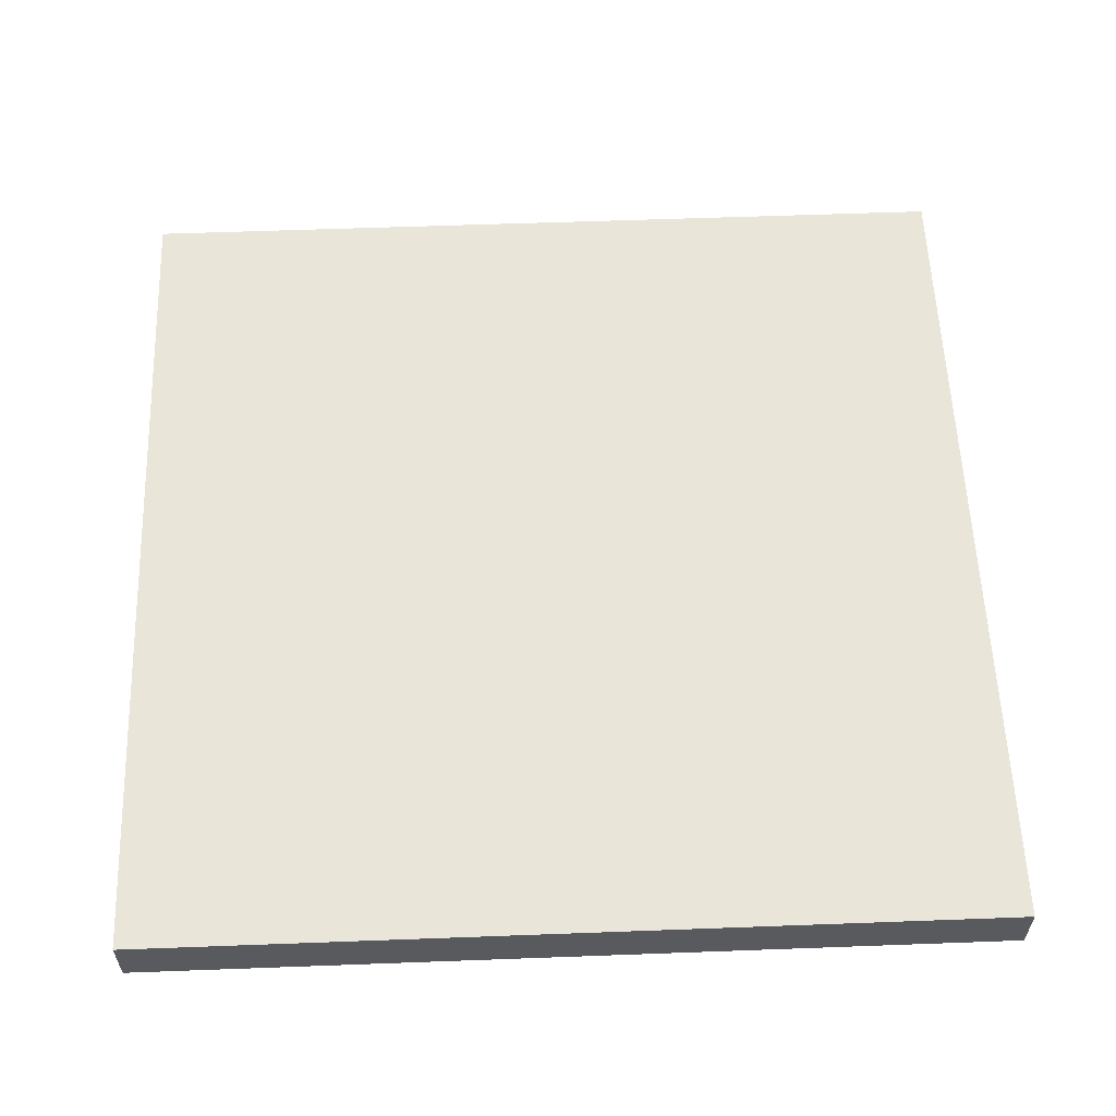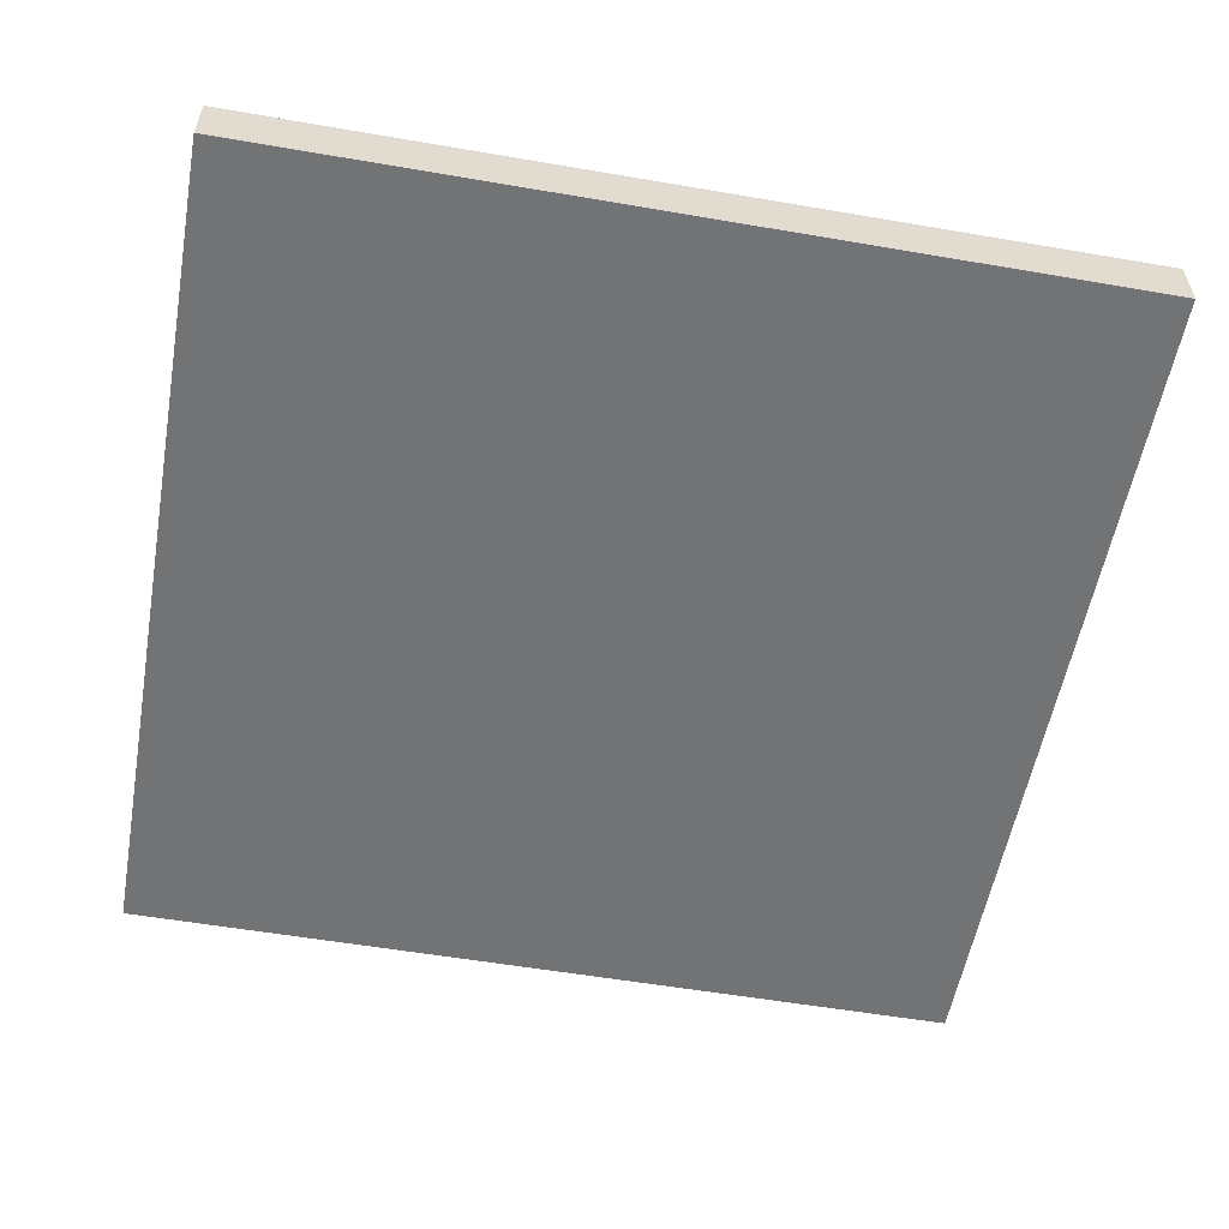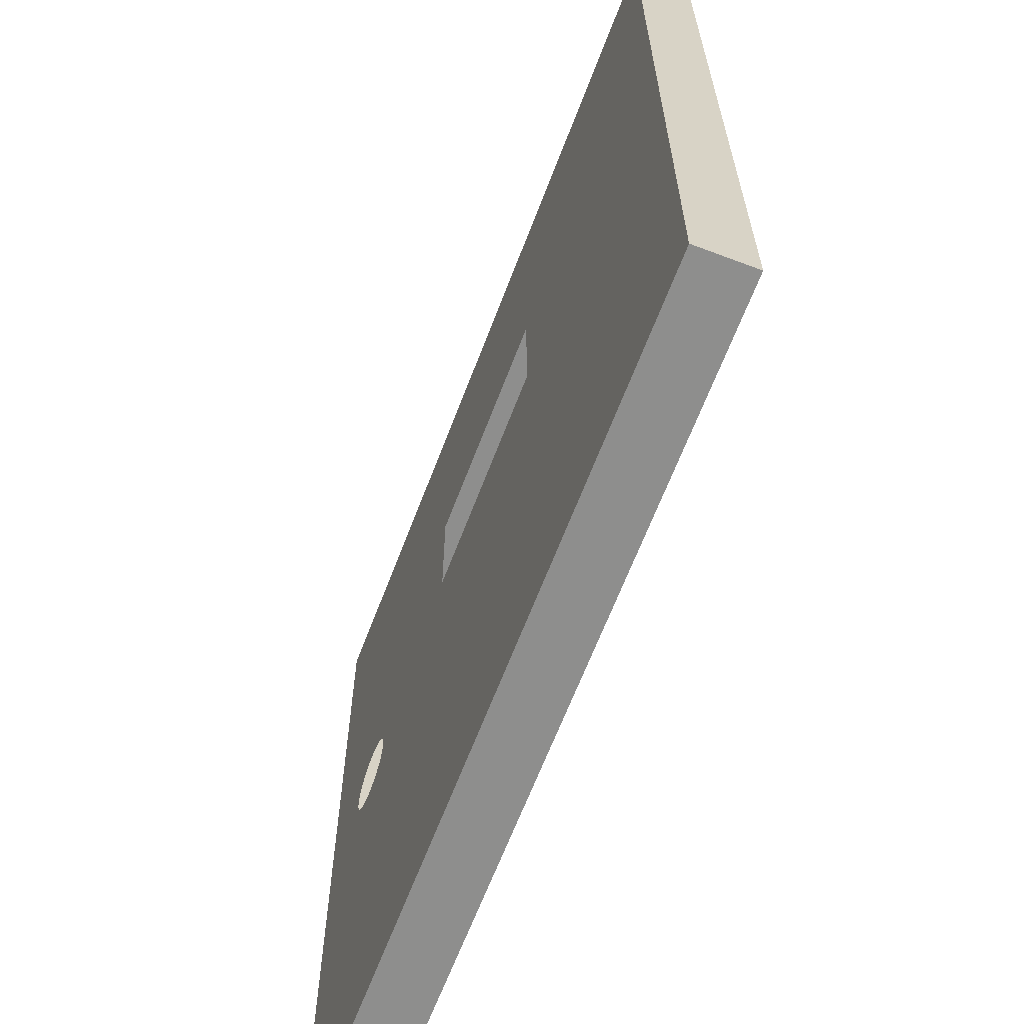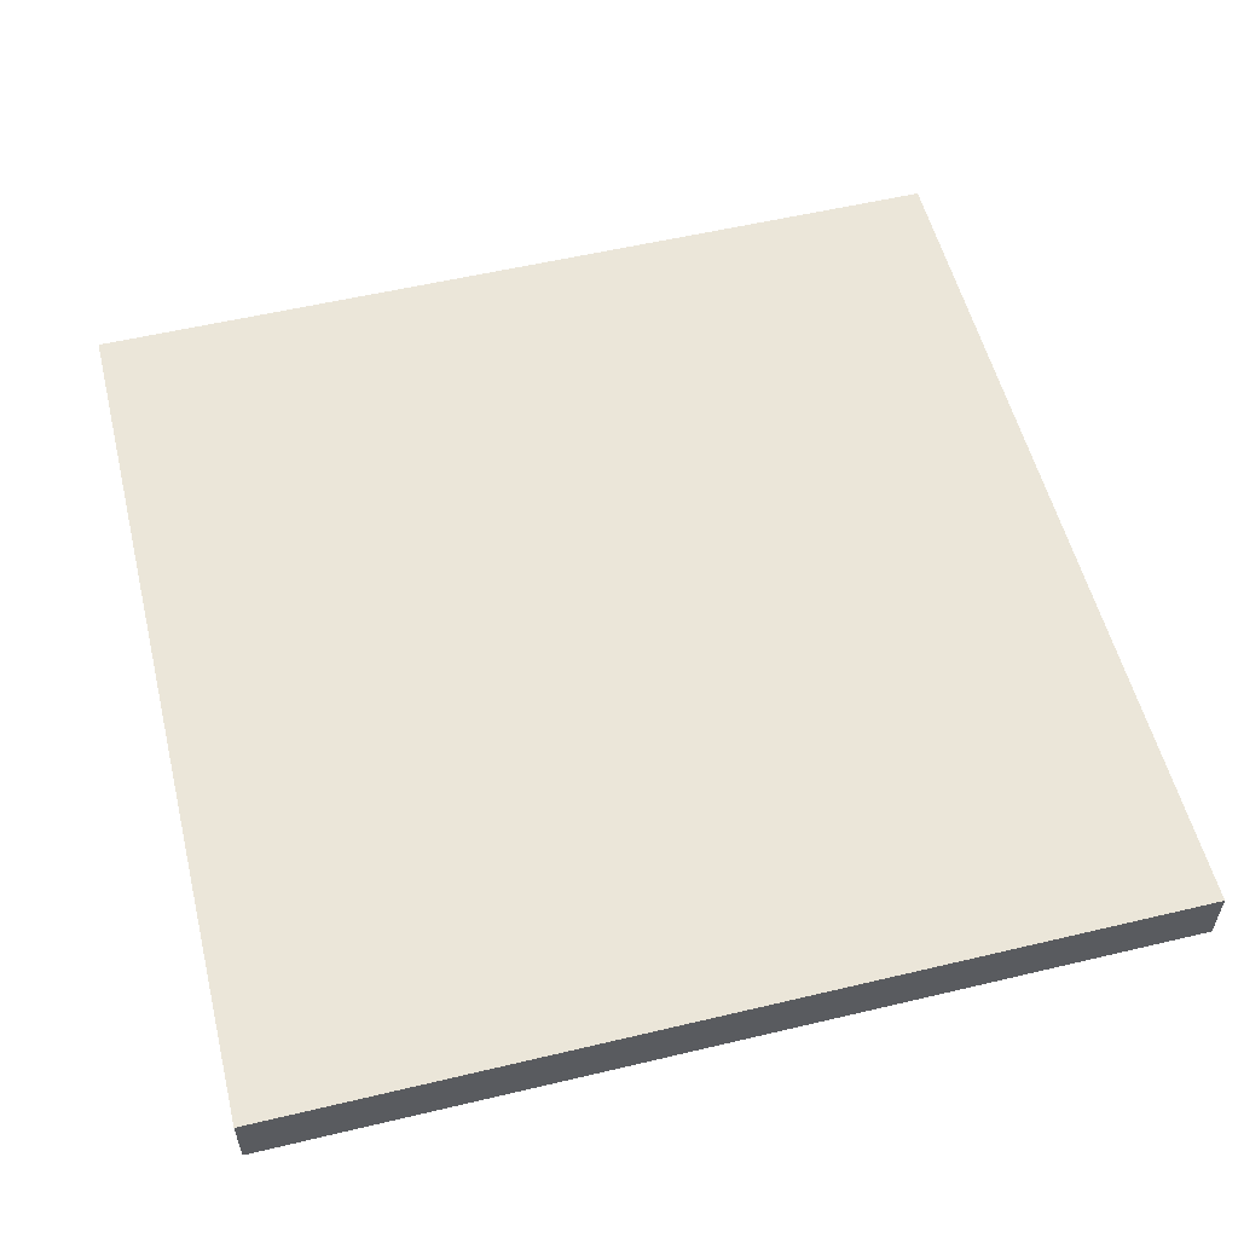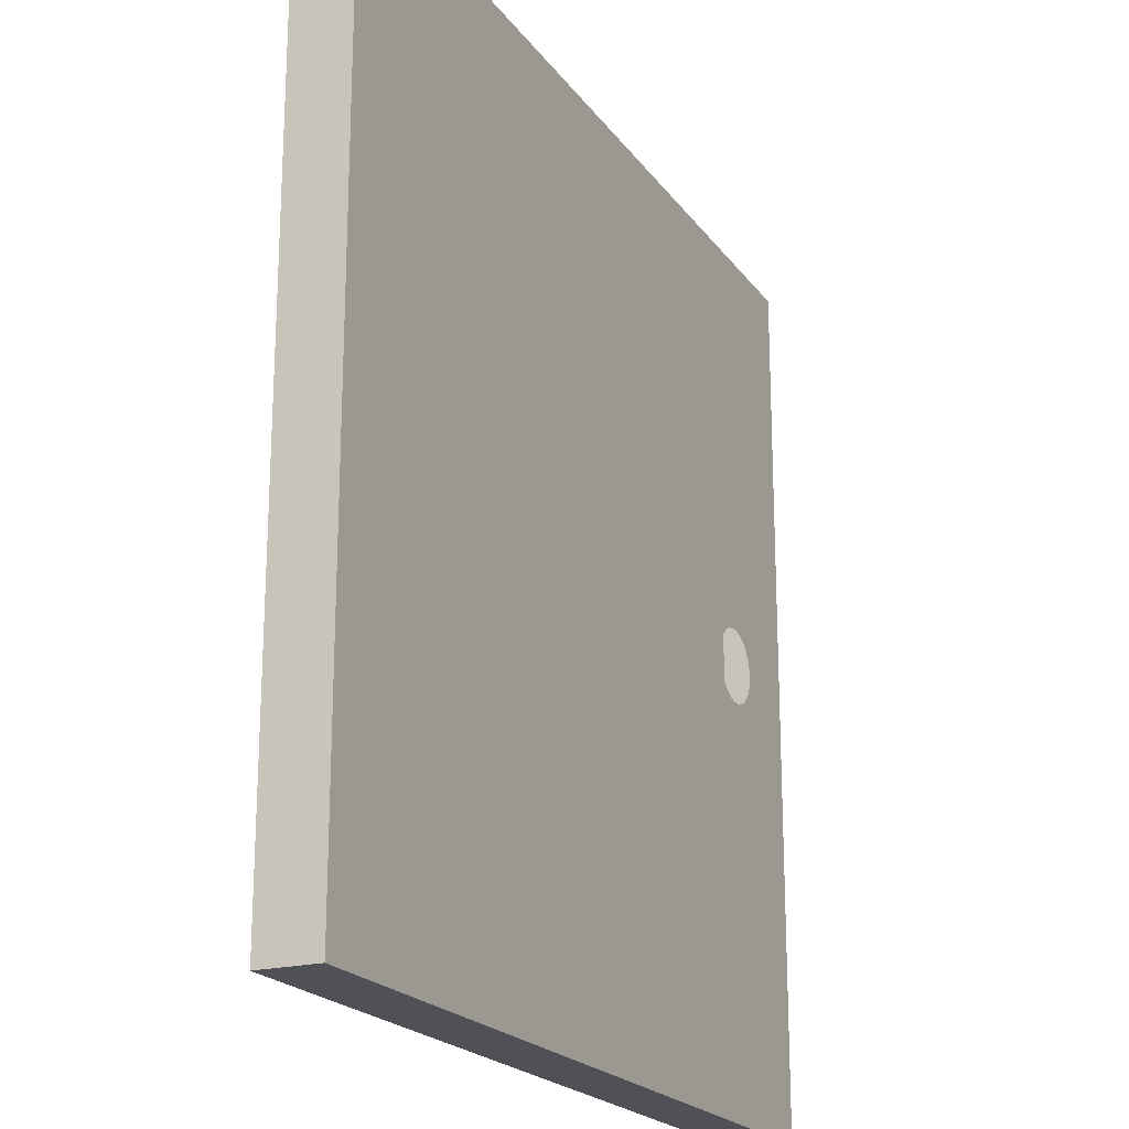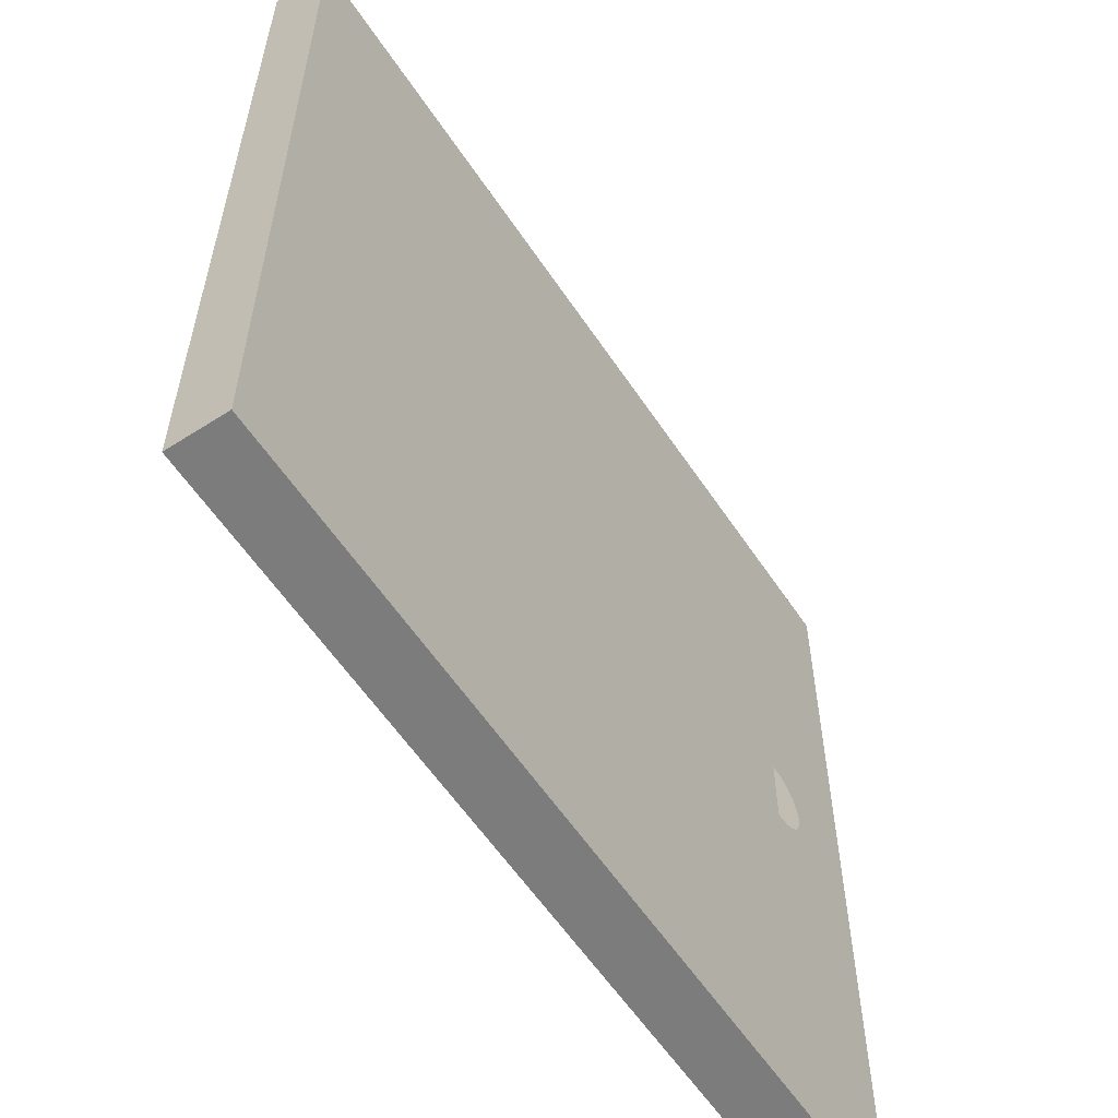
<metadata>
{"format":"obj","ext":"obj","renderer":"f3d","projection":"perspective","resolution":1024,"background":"white","views":[{"elev":58.1,"azim":177.8,"up":"+Z"},{"elev":-55.9,"azim":79.8,"up":"+Z"},{"elev":-64.9,"azim":69.2,"up":"+Y"},{"elev":55.6,"azim":166.0,"up":"+Z"},{"elev":-20.5,"azim":-64.7,"up":"+Y"},{"elev":-58.8,"azim":-56.5,"up":"+Y"}]}
</metadata>
<code>
o #ID2
v 0.696 0.7298 -0.05508
v -0.7403 -0.7065 -0.05508
v -0.7403 0.7298 -0.05508
v 0.696 -0.7065 -0.05508
v -0.7403 0.7298 0.04068
v 0.696 0.7298 -0.05508
v -0.7403 0.7298 -0.05508
v 0.696 0.7298 0.04068
v 0.696 0.7298 -0.05508
v 0.696 -0.7065 0.04068
v 0.696 -0.7065 -0.05508
v 0.696 0.7298 0.04068
v 0.696 -0.7065 0.04068
v -0.7403 -0.7065 -0.05508
v 0.696 -0.7065 -0.05508
v -0.7403 -0.7065 0.04068
v -0.7403 0.7298 0.04068
v -0.7403 -0.7065 -0.05508
v -0.7403 -0.7065 0.04068
v -0.7403 0.7298 -0.05508
v -0.7403 -0.7065 0.04068
v -0.6096 0.003377 0.04068
v -0.7403 0.7298 0.04068
v -0.6054 -0.01206 0.04068
v -0.5973 -0.02588 0.04068
v -0.5859 -0.03714 0.04068
v -0.2137 -0.2756 0.04068
v 0.696 -0.7065 0.04068
v -0.6096 0.01937 0.04068
v -0.572 -0.04508 0.04068
v -0.5566 -0.04915 0.04068
v -0.5406 -0.04908 0.04068
v -0.5251 -0.04487 0.04068
v -0.5113 -0.03681 0.04068
v -0.5001 -0.02545 0.04068
v -0.4921 -0.01156 0.04068
v -0.488 0.003914 0.04068
v 0.1693 -0.2756 0.04068
v 0.4471 -0.01001 0.04068
v 0.4435 0.005563 0.04068
v 0.4547 -0.02411 0.04068
v 0.4656 -0.03578 0.04068
v 0.4792 -0.04421 0.04068
v 0.4946 -0.04883 0.04068
v 0.5105 -0.04934 0.04068
v 0.5261 -0.04569 0.04068
v 0.5402 -0.03813 0.04068
v 0.5519 -0.02718 0.04068
v 0.5603 -0.01358 0.04068
v 0.5649 0.001735 0.04068
v 0.5654 0.01773 0.04068
v -0.2137 0.2989 0.04068
v 0.696 0.7298 0.04068
v -0.5864 0.0601 0.04068
v -0.5976 0.04874 0.04068
v -0.6056 0.03485 0.04068
v -0.5725 0.06816 0.04068
v -0.5571 0.07237 0.04068
v -0.5411 0.07244 0.04068
v -0.5256 0.06837 0.04068
v -0.5117 0.06043 0.04068
v -0.5004 0.04917 0.04068
v -0.4923 0.03535 0.04068
v -0.4881 0.01991 0.04068
v 0.1693 0.2989 0.04068
v 0.4486 0.03687 0.04068
v 0.444 0.02155 0.04068
v 0.457 0.05046 0.04068
v 0.4687 0.06141 0.04068
v 0.4828 0.06897 0.04068
v 0.4984 0.07262 0.04068
v 0.5144 0.07212 0.04068
v 0.5297 0.06749 0.04068
v 0.5433 0.05906 0.04068
v 0.5542 0.0474 0.04068
v 0.5618 0.0333 0.04068
f 1 2 3
f 3 2 1
f 2 1 4
f 4 1 2
f 5 6 7
f 7 6 5
f 6 5 8
f 8 5 6
f 9 10 11
f 11 10 9
f 10 9 12
f 12 9 10
f 13 14 15
f 15 14 13
f 14 13 16
f 16 13 14
f 17 18 19
f 19 18 17
f 18 17 20
f 20 17 18
f 21 22 23
f 23 22 21
f 22 21 24
f 24 21 22
f 24 21 25
f 25 21 24
f 25 21 26
f 26 21 25
f 26 21 27
f 27 21 26
f 27 21 28
f 28 21 27
f 23 22 29
f 29 22 23
f 26 27 30
f 30 27 26
f 30 27 31
f 31 27 30
f 31 27 32
f 32 27 31
f 32 27 33
f 33 27 32
f 33 27 34
f 34 27 33
f 34 27 35
f 35 27 34
f 35 27 36
f 36 27 35
f 36 27 37
f 37 27 36
f 27 28 38
f 38 28 27
f 38 28 39
f 39 28 38
f 38 39 40
f 40 39 38
f 39 28 41
f 41 28 39
f 41 28 42
f 42 28 41
f 42 28 43
f 43 28 42
f 43 28 44
f 44 28 43
f 44 28 45
f 45 28 44
f 45 28 46
f 46 28 45
f 46 28 47
f 47 28 46
f 47 28 48
f 48 28 47
f 48 28 49
f 49 28 48
f 49 28 50
f 50 28 49
f 50 28 51
f 51 28 50
f 23 52 53
f 53 52 23
f 52 23 54
f 54 23 52
f 54 23 55
f 55 23 54
f 55 23 56
f 56 23 55
f 56 23 29
f 29 23 56
f 52 54 57
f 57 54 52
f 52 57 58
f 58 57 52
f 52 58 59
f 59 58 52
f 52 59 60
f 60 59 52
f 52 60 61
f 61 60 52
f 52 61 62
f 62 61 52
f 52 62 63
f 63 62 52
f 52 63 64
f 64 63 52
f 52 64 37
f 37 64 52
f 52 37 27
f 27 37 52
f 53 52 65
f 65 52 53
f 53 65 38
f 38 65 53
f 53 38 66
f 66 38 53
f 66 38 67
f 67 38 66
f 67 38 40
f 40 38 67
f 53 66 68
f 68 66 53
f 53 68 69
f 69 68 53
f 53 69 70
f 70 69 53
f 53 70 71
f 71 70 53
f 53 71 72
f 72 71 53
f 53 72 73
f 73 72 53
f 53 73 74
f 74 73 53
f 53 74 75
f 75 74 53
f 53 75 76
f 76 75 53
f 53 76 51
f 51 76 53
f 53 51 28
f 28 51 53

</code>
